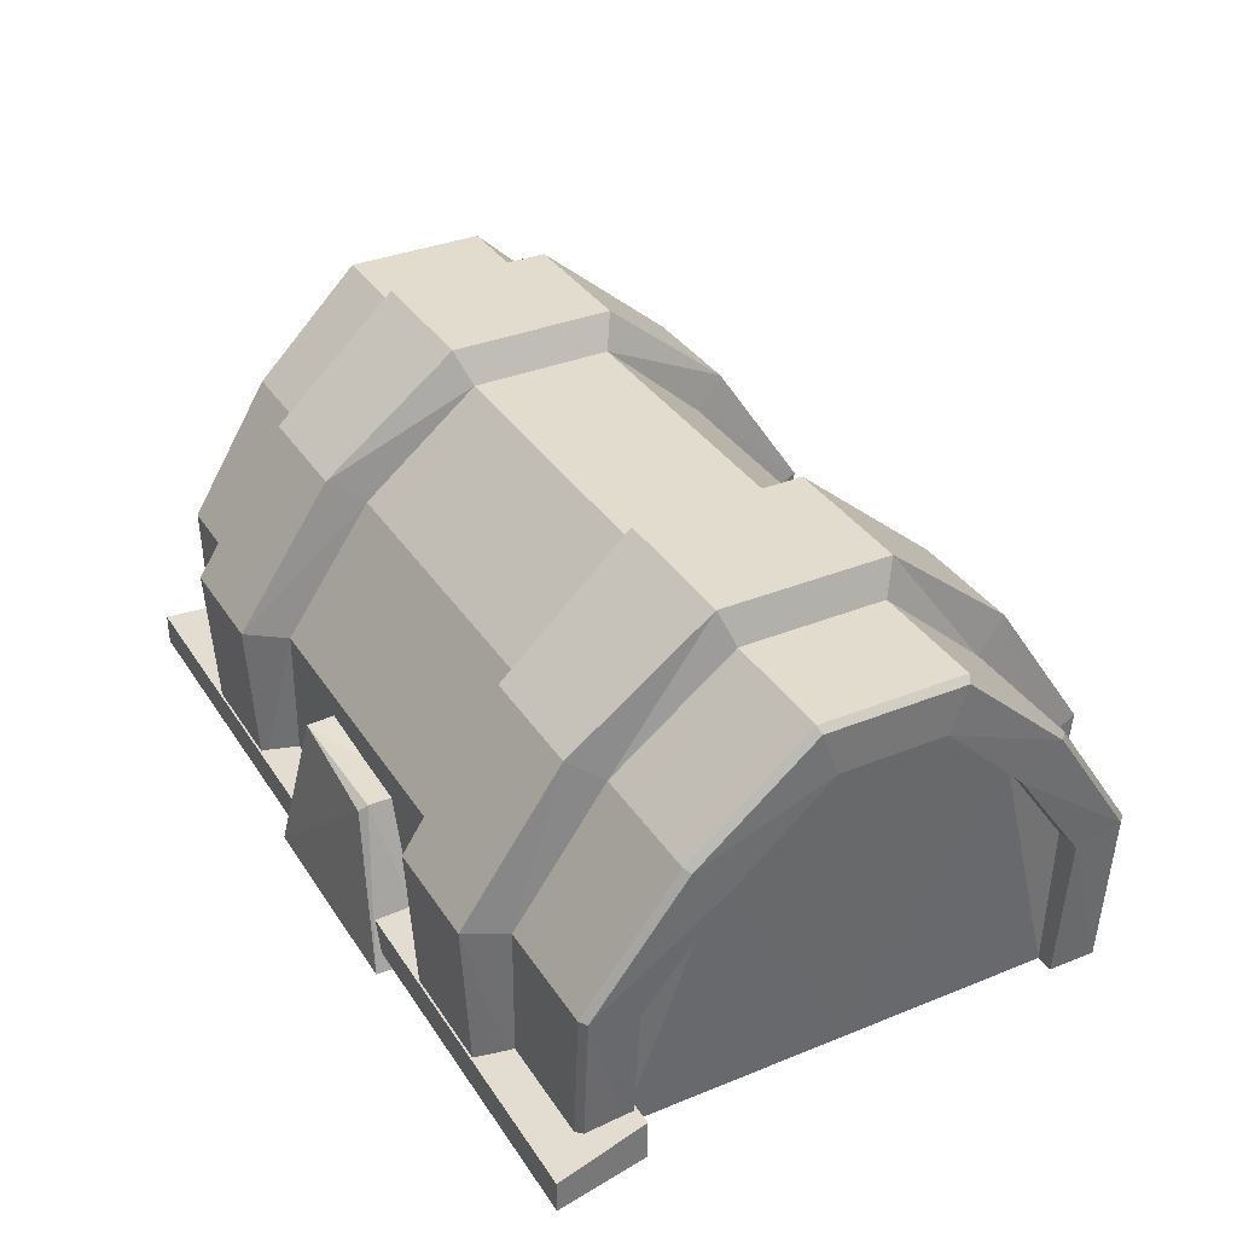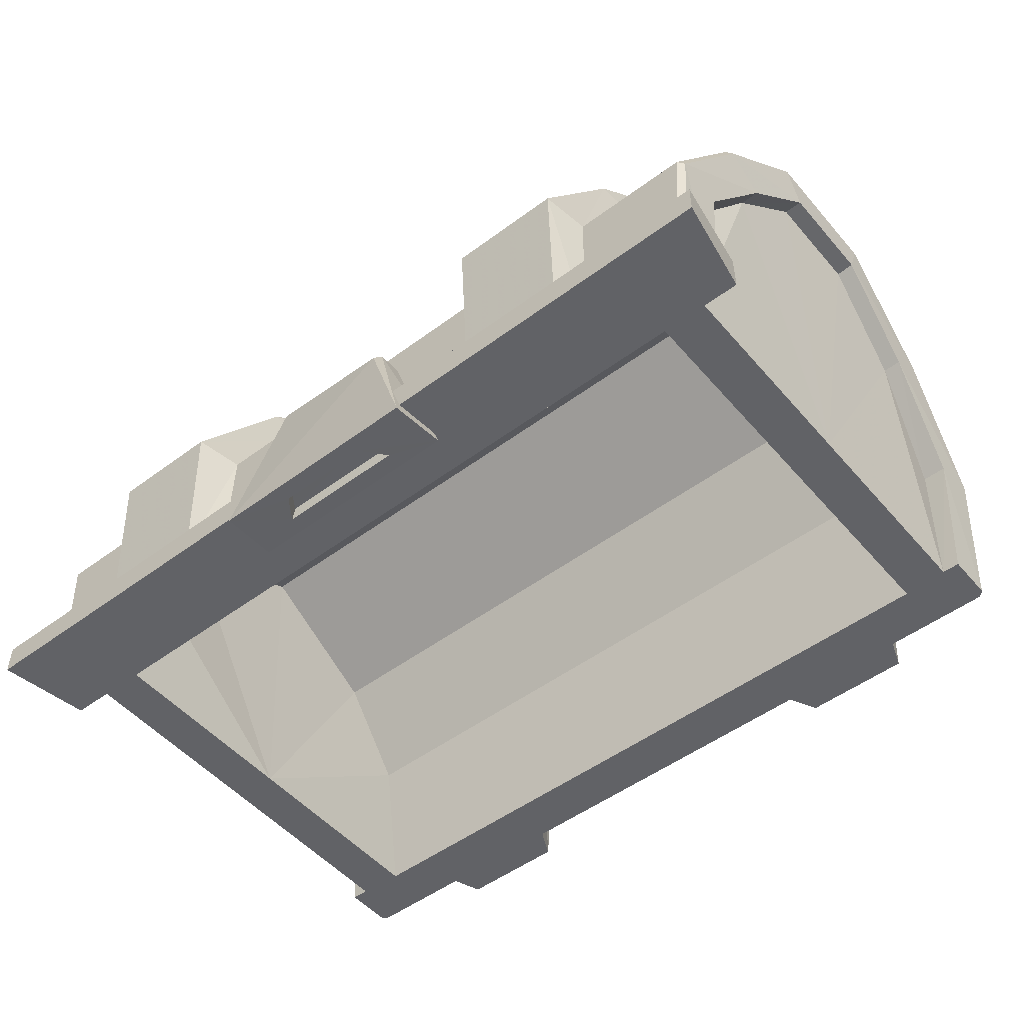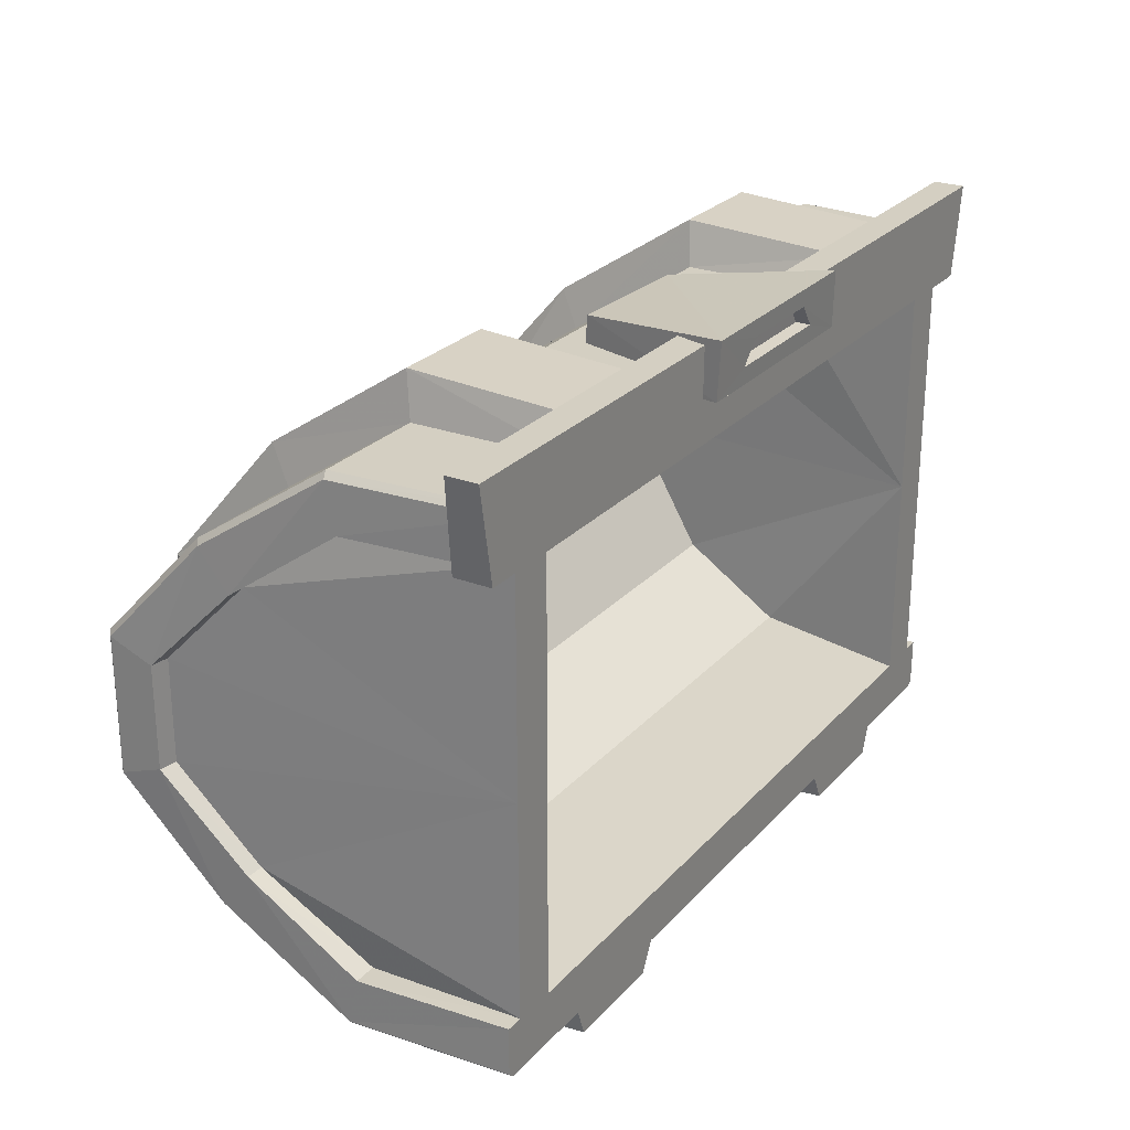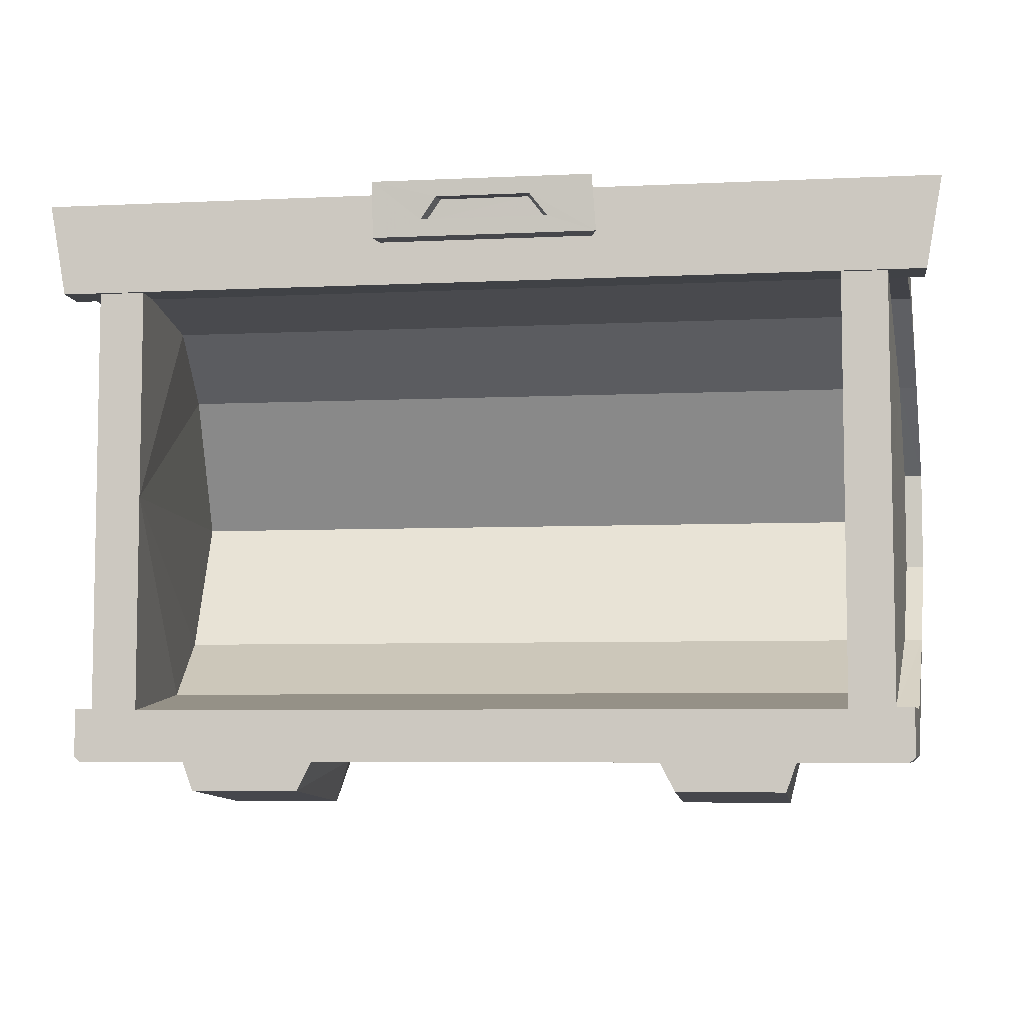
<metadata>
{"format":"obj","ext":"obj","renderer":"f3d","projection":"perspective","resolution":1024,"background":"white","views":[{"elev":34.7,"azim":61.5,"up":"+Y"},{"elev":-50.7,"azim":39.1,"up":"+Y"},{"elev":25.6,"azim":-58.3,"up":"+Z"},{"elev":-6.3,"azim":8.0,"up":"+Z"}]}
</metadata>
<code>
g BSM_Chest_Color_06
v 2.89 0.1537 0.07239
v 2.898 0.1537 0.08385
v 2.857 0.1537 0.04468
v -2.797 0.1537 0.07239
v -2.764 0.1537 0.04468
v -2.806 0.1537 0.08385
v 2.779 0.1537 3.345
v 2.898 0.1659 3.345
v 2.977 1.183 3.337
v 2.814 1.184 3.337
v 3.043 1.919 2.814
v 2.919 1.916 2.815
v 3.095 2.505 2.224
v 2.97 2.501 2.225
v 2.97 2.501 1.518
v 3.095 2.505 1.52
v 2.919 1.916 0.9293
v 3.043 1.919 0.9303
v 2.814 1.184 0.4072
v 2.977 1.183 0.4072
v 2.779 0.1537 0.41
v 2.898 0.1537 0.4088
v 2.468 0.1537 3.347
v 2.779 0.1537 3.345
v 2.779 0.1537 1.872
v 2.468 0.1537 1.872
v 2.468 0.1537 0.3972
v 2.779 0.1537 0.41
v 2.857 0.1537 0.04468
v 2.89 0.1537 0.07239
v 2.898 0.1537 0.08385
v 2.898 0.1537 0.4088
v 2.127 0.1537 0.04468
v 1.229 0.1537 0.04468
v 2.056 0.1537 -0.1496
v 1.326 0.1537 -0.1496
v -2.375 0.1537 0.3972
v -1.137 0.1537 0.04468
v -2.035 0.1537 0.04468
v -1.964 0.1537 -0.1496
v -1.234 0.1537 -0.1496
v -2.687 0.1537 0.41
v -2.764 0.1537 0.04468
v -2.797 0.1537 0.07239
v -2.806 0.1537 0.08385
v -2.806 0.1537 0.4088
v -2.686 0.1537 1.872
v -2.375 0.1537 1.872
v -2.375 0.1537 3.347
v -2.687 0.1537 3.345
v 2.491 1.185 3.217
v 2.468 0.1537 3.347
v 2.468 0.1537 1.872
v 2.577 1.918 2.814
v 2.62 2.503 1.872
v 2.577 1.918 0.9303
v 2.491 1.185 0.5272
v 2.468 0.1537 0.3972
v 2.919 1.916 2.815
v 2.779 0.1537 3.345
v 2.814 1.184 3.337
v 2.779 0.1537 1.872
v 2.97 2.501 2.225
v 2.97 2.501 1.518
v 2.919 1.916 0.9293
v 2.779 0.1537 0.41
v 2.814 1.184 0.4072
v 1.228 3.065 2.44
v 1.228 3.065 1.304
v 2.173 3.065 1.304
v 2.173 3.065 2.44
v 2.094 2.317 3.334
v 1.295 2.317 3.334
v 2.071 1.333 3.992
v 1.312 1.333 3.992
v 2.056 0.1659 3.928
v 1.326 0.1659 3.928
v -1.01 2.847 2.353
v -1.01 2.847 1.391
v 1.102 2.847 1.391
v 1.102 2.847 2.353
v 1.189 2.15 3.105
v -1.097 2.15 3.105
v -1.119 1.265 3.698
v 1.212 1.265 3.698
v -1.137 0.1659 3.698
v 1.229 0.1659 3.698
v 2.173 3.065 2.44
v 2.173 3.065 1.304
v 2.264 2.847 1.391
v 2.264 2.847 2.353
v 2.171 2.15 3.105
v 2.094 2.317 3.334
v 2.145 1.265 3.698
v 2.071 1.333 3.992
v 2.127 0.1659 3.698
v 2.056 0.1659 3.928
v 1.212 1.265 3.698
v 1.326 0.1659 3.928
v 1.229 0.1659 3.698
v 1.312 1.333 3.992
v 1.189 2.15 3.105
v 1.295 2.317 3.334
v 1.102 2.847 2.353
v 1.228 3.065 2.44
v 1.102 2.847 1.391
v 1.228 3.065 1.304
v -2.687 0.1537 3.345
v -2.885 1.183 3.337
v -2.806 0.1659 3.345
v -2.722 1.184 3.337
v -2.951 1.919 2.814
v -2.826 1.916 2.815
v -3.002 2.505 2.224
v -2.877 2.483 2.225
v -2.877 2.483 1.518
v -3.002 2.505 1.52
v -2.826 1.916 0.9293
v -2.951 1.919 0.9303
v -2.722 1.184 0.4072
v -2.885 1.183 0.4072
v -2.687 0.1537 0.41
v -2.806 0.1537 0.4088
v -2.398 1.185 3.217
v -2.375 0.1537 1.872
v -2.375 0.1537 3.347
v -2.485 1.918 2.814
v -2.527 2.503 1.872
v -2.485 1.918 0.9303
v -2.398 1.185 0.5272
v -2.375 0.1537 0.3972
v -2.826 1.916 2.815
v -2.722 1.184 3.337
v -2.687 0.1537 3.345
v -2.686 0.1537 1.872
v -2.877 2.483 2.225
v -2.877 2.483 1.518
v -2.826 1.916 0.9293
v -2.687 0.1537 0.41
v -2.722 1.184 0.4072
v -1.964 0.1659 3.928
v -1.22 1.333 3.992
v -1.234 0.1659 3.928
v -1.979 1.333 3.992
v -1.203 2.317 3.334
v -2.002 2.317 3.334
v -1.135 3.065 2.44
v -2.08 3.065 2.44
v -2.08 3.065 1.304
v -1.135 3.065 1.304
v -1.135 3.065 2.44
v -1.135 3.065 1.304
v -1.01 2.847 1.391
v -1.01 2.847 2.353
v -1.203 2.317 3.334
v -1.097 2.15 3.105
v -1.22 1.333 3.992
v -1.119 1.265 3.698
v -1.234 0.1659 3.928
v -1.137 0.1659 3.698
v -2.035 0.1659 3.698
v -1.979 1.333 3.992
v -1.964 0.1659 3.928
v -2.052 1.265 3.698
v -2.002 2.317 3.334
v -2.079 2.15 3.105
v -2.08 3.065 2.44
v -2.172 2.847 2.353
v -2.172 2.847 1.391
v -2.08 3.065 1.304
v 2.468 0.1537 3.347
v -2.398 1.185 3.217
v -2.375 0.1537 3.347
v 2.491 1.185 3.217
v -2.485 1.918 2.814
v 2.577 1.918 2.814
v -2.527 2.503 1.872
v 2.62 2.503 1.872
v 2.577 1.918 0.9303
v -2.485 1.918 0.9303
v 2.491 1.185 0.5272
v -2.398 1.185 0.5272
v 2.468 0.1537 0.3972
v -2.375 0.1537 0.3972
v 2.094 2.317 0.4097
v 2.173 3.065 1.304
v 1.228 3.065 1.304
v 1.295 2.317 0.4097
v 2.071 1.333 -0.2477
v 1.312 1.333 -0.2477
v 2.056 0.1537 -0.1496
v 1.326 0.1537 -0.1496
v 1.102 2.847 1.391
v -1.01 2.847 1.391
v -1.097 2.15 0.639
v 1.189 2.15 0.639
v -1.119 1.265 0.04546
v 1.212 1.265 0.04546
v -1.137 0.1537 0.04468
v 1.229 0.1537 0.04468
v 2.171 2.15 0.639
v 2.264 2.847 1.391
v 2.173 3.065 1.304
v 2.094 2.317 0.4097
v 2.145 1.265 0.04546
v 2.071 1.333 -0.2477
v 2.127 0.1537 0.04468
v 2.056 0.1537 -0.1496
v 1.102 2.847 1.391
v 1.295 2.317 0.4097
v 1.228 3.065 1.304
v 1.189 2.15 0.639
v 1.312 1.333 -0.2477
v 1.212 1.265 0.04546
v 1.326 0.1537 -0.1496
v 1.229 0.1537 0.04468
v -2.002 2.317 0.4097
v -1.135 3.065 1.304
v -2.08 3.065 1.304
v -1.203 2.317 0.4097
v -1.979 1.333 -0.2477
v -1.22 1.333 -0.2477
v -1.964 0.1537 -0.1496
v -1.234 0.1537 -0.1496
v -2.079 2.15 0.639
v -2.08 3.065 1.304
v -2.172 2.847 1.391
v -2.002 2.317 0.4097
v -2.052 1.265 0.04546
v -1.979 1.333 -0.2477
v -2.035 0.1537 0.04468
v -1.964 0.1537 -0.1496
v -1.01 2.847 1.391
v -1.135 3.065 1.304
v -1.203 2.317 0.4097
v -1.097 2.15 0.639
v -1.22 1.333 -0.2477
v -1.119 1.265 0.04546
v -1.234 0.1537 -0.1496
v -1.137 0.1537 0.04468
v 2.898 0.1659 3.657
v 2.857 0.1659 3.698
v 2.936 1.265 3.698
v 2.977 1.252 3.658
v 2.898 0.1659 3.345
v 2.977 1.183 3.337
v 3.043 1.919 2.814
v 3.043 2.124 3.073
v 3.002 2.15 3.105
v 3.095 2.505 2.224
v 3.095 2.806 2.337
v 3.054 2.847 2.353
v 3.095 2.505 1.52
v 3.095 2.806 1.407
v 3.054 2.847 1.391
v 3.043 2.124 0.6712
v 3.043 1.919 0.9303
v 3.002 2.15 0.639
v 2.977 1.252 0.08605
v 2.977 1.183 0.4072
v 2.936 1.265 0.04546
v 2.898 0.1537 0.08385
v 2.898 0.1537 0.4088
v 2.857 0.1537 0.04468
v 2.264 2.847 2.353
v 2.264 2.847 1.391
v 3.054 2.847 1.391
v 3.054 2.847 2.353
v 3.002 2.15 3.105
v 2.171 2.15 3.105
v 2.936 1.265 3.698
v 2.145 1.265 3.698
v 2.857 0.1659 3.698
v 2.127 0.1659 3.698
v -2.843 1.265 3.698
v -2.035 0.1659 3.698
v -2.764 0.1659 3.698
v -2.052 1.265 3.698
v -2.079 2.15 3.105
v -2.91 2.15 3.105
v -2.172 2.847 2.353
v -2.962 2.847 2.353
v -2.962 2.847 1.391
v -2.172 2.847 1.391
v -2.806 0.1659 3.657
v -2.806 0.1659 3.345
v -2.885 1.183 3.337
v -2.884 1.252 3.658
v -2.764 0.1659 3.698
v -2.843 1.265 3.698
v -2.951 1.919 2.814
v -2.91 2.15 3.105
v -2.951 2.124 3.073
v -3.002 2.505 2.224
v -2.962 2.847 2.353
v -3.002 2.806 2.337
v -2.962 2.847 1.391
v -3.002 2.505 1.52
v -3.002 2.806 1.407
v -2.91 2.15 0.639
v -2.951 2.124 0.6712
v -2.951 1.919 0.9303
v -2.843 1.265 0.04546
v -2.884 1.252 0.08605
v -2.885 1.183 0.4072
v -2.764 0.1537 0.04468
v -2.806 0.1537 0.4088
v -2.806 0.1537 0.08385
v 3.002 2.15 0.639
v 3.054 2.847 1.391
v 2.264 2.847 1.391
v 2.171 2.15 0.639
v 2.936 1.265 0.04546
v 2.145 1.265 0.04546
v 2.127 0.1537 0.04468
v 2.857 0.1537 0.04468
v -2.91 2.15 0.639
v -2.172 2.847 1.391
v -2.962 2.847 1.391
v -2.079 2.15 0.639
v -2.843 1.265 0.04546
v -2.052 1.265 0.04546
v -2.764 0.1537 0.04468
v -2.035 0.1537 0.04468
v -3.054 0.3431 3.951
v -2.943 0.3829 3.318
v 3.035 0.3978 3.318
v 3.146 0.3431 3.951
v -3.054 0.1279 3.951
v 3.146 0.1279 3.951
v 3.035 0.1279 3.318
v -2.943 0.1279 3.318
v 3.146 0.1279 3.951
v 3.146 0.3431 3.951
v 3.035 0.3978 3.318
v 3.035 0.1279 3.318
v 3.035 0.1279 3.318
v 3.035 0.3978 3.318
v -2.943 0.3829 3.318
v -2.943 0.1279 3.318
v -2.943 0.1279 3.318
v -2.943 0.3829 3.318
v -3.054 0.3431 3.951
v -3.054 0.1279 3.951
v 3.146 0.3431 3.951
v 3.146 0.1279 3.951
v -3.054 0.1279 3.951
v -3.054 0.3431 3.951
v -0.4124 1.109 3.539
v -0.709 0.02167 3.623
v 0.8326 0.02167 3.623
v 0.4766 1.057 3.539
v -0.35 0.1016 3.75
v -0.2483 0.09297 3.896
v 0.361 0.09343 3.896
v 0.4736 0.1016 3.75
v -0.709 0.02167 3.623
v -0.4124 1.109 3.539
v -0.4204 1.084 3.883
v -0.709 1.669e-06 4.013
v -0.4204 1.084 3.883
v -0.4124 1.109 3.539
v 0.4766 1.057 3.539
v 0.4742 1.057 3.856
v 0.4742 1.057 3.856
v 0.4429 1.008 3.91
v -0.709 1.669e-06 4.013
v 0.8069 0.00131 4.013
v 0.4742 1.057 3.856
v 0.4766 1.057 3.539
v 0.8326 0.02167 3.623
v 0.8069 0.00131 4.013
v -0.3753 0.01567 3.741
v -0.35 0.1016 3.75
v 0.4736 0.1016 3.75
v 0.4989 0.01567 3.741
v 0.4989 0.01567 3.741
v 0.4736 0.1016 3.75
v 0.361 0.09343 3.896
v 0.3794 0.006973 3.896
v 0.3794 0.006973 3.896
v 0.361 0.09343 3.896
v -0.2483 0.09297 3.896
v -0.2673 0.006485 3.896
v -0.2673 0.006485 3.896
v -0.2483 0.09297 3.896
v -0.35 0.1016 3.75
v -0.3753 0.01567 3.741
v -0.709 0.02167 3.623
v -0.3753 0.01567 3.741
v 0.4989 0.01567 3.741
v 0.8326 0.02167 3.623
v -0.709 1.669e-06 4.013
v 0.3794 0.006973 3.896
v -0.2673 0.006485 3.896
v 0.8069 0.00131 4.013
g BSM_Chest_Color_06_0
f 3 2 1
f 6 5 4
f 9 8 7
f 10 9 7
f 11 9 10
f 12 11 10
f 13 11 12
f 14 13 12
f 14 15 13
f 15 16 13
f 16 15 17
f 18 16 17
f 18 17 19
f 20 18 19
f 20 19 21
f 22 20 21
f 25 24 23
f 26 25 23
f 25 26 27
f 28 25 27
f 28 27 29
f 28 29 30
f 30 31 28
f 31 32 28
f 27 33 29
f 34 33 27
f 35 33 34
f 36 35 34
f 27 37 34
f 37 38 34
f 39 38 37
f 39 40 38
f 40 41 38
f 39 37 42
f 43 39 42
f 44 43 42
f 42 45 44
f 42 46 45
f 47 42 37
f 48 47 37
f 47 48 49
f 50 47 49
f 53 52 51
f 54 53 51
f 55 53 54
f 53 55 56
f 53 56 57
f 58 53 57
f 61 60 59
f 60 62 59
f 59 62 63
f 64 63 62
f 62 65 64
f 62 66 65
f 66 67 65
f 70 69 68
f 71 70 68
f 71 68 72
f 68 73 72
f 72 73 74
f 73 75 74
f 74 75 76
f 75 77 76
f 80 79 78
f 81 80 78
f 82 81 78
f 83 82 78
f 83 84 82
f 84 85 82
f 84 86 85
f 86 87 85
f 90 89 88
f 91 90 88
f 91 88 92
f 88 93 92
f 92 93 94
f 93 95 94
f 94 95 96
f 95 97 96
f 100 99 98
f 99 101 98
f 98 101 102
f 101 103 102
f 102 103 104
f 103 105 104
f 106 104 105
f 107 106 105
f 110 109 108
f 109 111 108
f 109 112 111
f 112 113 111
f 112 114 113
f 114 115 113
f 116 115 114
f 117 116 114
f 116 117 118
f 117 119 118
f 118 119 120
f 119 121 120
f 120 121 122
f 121 123 122
f 126 125 124
f 125 127 124
f 125 128 127
f 128 125 129
f 129 125 130
f 125 131 130
f 134 133 132
f 135 134 132
f 135 132 136
f 137 135 136
f 138 135 137
f 139 135 138
f 140 139 138
f 143 142 141
f 142 144 141
f 142 145 144
f 145 146 144
f 145 147 146
f 147 148 146
f 149 148 147
f 150 149 147
f 153 152 151
f 154 153 151
f 151 155 154
f 155 156 154
f 155 157 156
f 157 158 156
f 157 159 158
f 159 160 158
f 163 162 161
f 162 164 161
f 162 165 164
f 165 166 164
f 165 167 166
f 167 168 166
f 169 168 167
f 170 169 167
f 173 172 171
f 172 174 171
f 172 175 174
f 175 176 174
f 175 177 176
f 177 178 176
f 178 177 179
f 177 180 179
f 179 180 181
f 180 182 181
f 181 182 183
f 182 184 183
f 187 186 185
f 188 187 185
f 188 185 189
f 190 188 189
f 190 189 191
f 192 190 191
f 195 194 193
f 196 195 193
f 197 195 196
f 198 197 196
f 199 197 198
f 200 199 198
f 203 202 201
f 204 203 201
f 204 201 205
f 206 204 205
f 206 205 207
f 208 206 207
f 211 210 209
f 210 212 209
f 210 213 212
f 213 214 212
f 213 215 214
f 215 216 214
f 219 218 217
f 218 220 217
f 217 220 221
f 220 222 221
f 221 222 223
f 222 224 223
f 227 226 225
f 226 228 225
f 225 228 229
f 228 230 229
f 229 230 231
f 230 232 231
f 235 234 233
f 236 235 233
f 237 235 236
f 238 237 236
f 239 237 238
f 240 239 238
f 243 242 241
f 244 243 241
f 241 245 244
f 245 246 244
f 246 247 244
f 243 244 248
f 247 248 244
f 249 243 248
f 247 250 248
f 249 248 251
f 250 251 248
f 252 249 251
f 250 253 251
f 251 254 252
f 253 254 251
f 254 255 252
f 254 253 256
f 254 256 255
f 253 257 256
f 256 258 255
f 256 257 259
f 256 259 258
f 257 260 259
f 259 261 258
f 259 260 262
f 259 262 261
f 260 263 262
f 262 264 261
f 267 266 265
f 268 267 265
f 268 265 269
f 265 270 269
f 269 270 271
f 270 272 271
f 271 272 273
f 272 274 273
f 277 276 275
f 276 278 275
f 278 279 275
f 279 280 275
f 279 281 280
f 281 282 280
f 283 282 281
f 284 283 281
f 287 286 285
f 288 287 285
f 288 285 289
f 290 288 289
f 291 287 288
f 288 290 292
f 293 291 288
f 293 288 292
f 294 291 293
f 293 292 295
f 296 294 293
f 296 293 295
f 295 297 296
f 298 294 296
f 297 299 296
f 299 298 296
f 297 300 299
f 298 299 301
f 300 301 299
f 302 298 301
f 300 303 301
f 302 301 304
f 303 304 301
f 305 302 304
f 303 306 304
f 307 305 304
f 306 308 304
f 308 307 304
f 311 310 309
f 312 311 309
f 312 309 313
f 314 312 313
f 315 314 313
f 316 315 313
f 319 318 317
f 318 320 317
f 317 320 321
f 320 322 321
f 321 322 323
f 322 324 323
f 327 326 325
f 328 327 325
f 331 330 329
f 332 331 329
f 335 334 333
f 336 335 333
f 339 338 337
f 340 339 337
f 343 342 341
f 344 343 341
f 347 346 345
f 348 347 345
f 351 350 349
f 352 351 349
f 355 354 353
f 356 355 353
f 359 358 357
f 360 359 357
f 363 362 361
f 364 363 361
f 366 365 361
f 366 361 367
f 366 368 365
f 368 366 367
f 371 370 369
f 372 371 369
f 375 374 373
f 376 375 373
f 379 378 377
f 380 379 377
f 383 382 381
f 384 383 381
f 387 386 385
f 388 387 385
f 391 390 389
f 392 391 389
f 389 390 393
f 394 391 392
f 390 395 393
f 396 394 392
f 393 395 396
f 395 394 396

</code>
